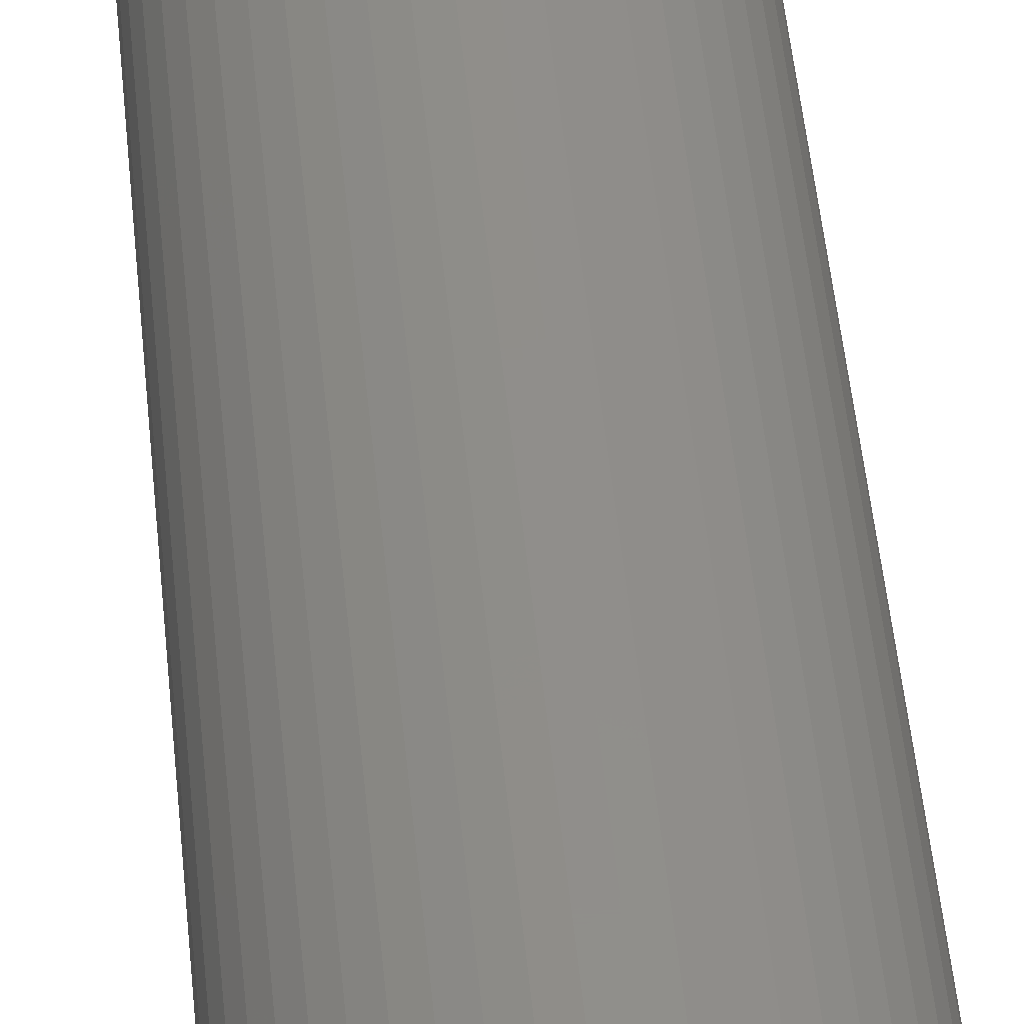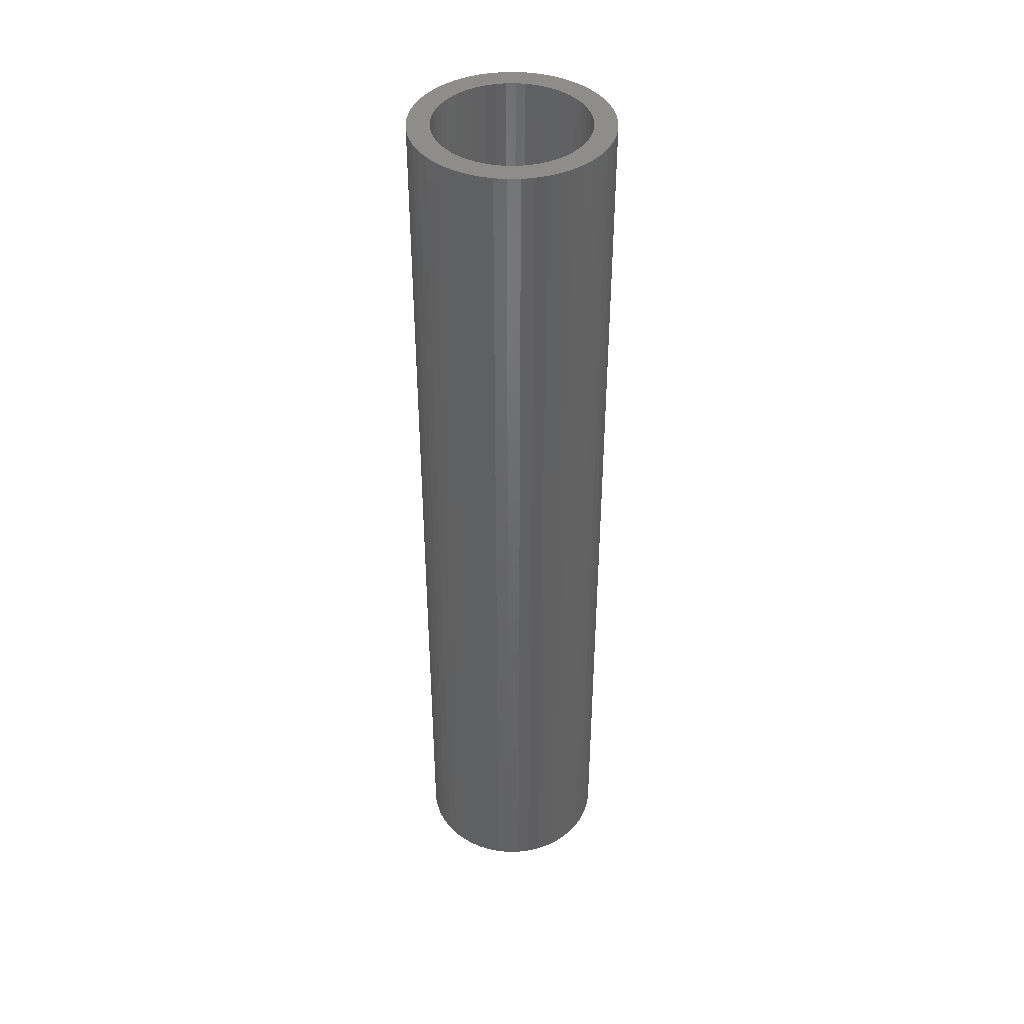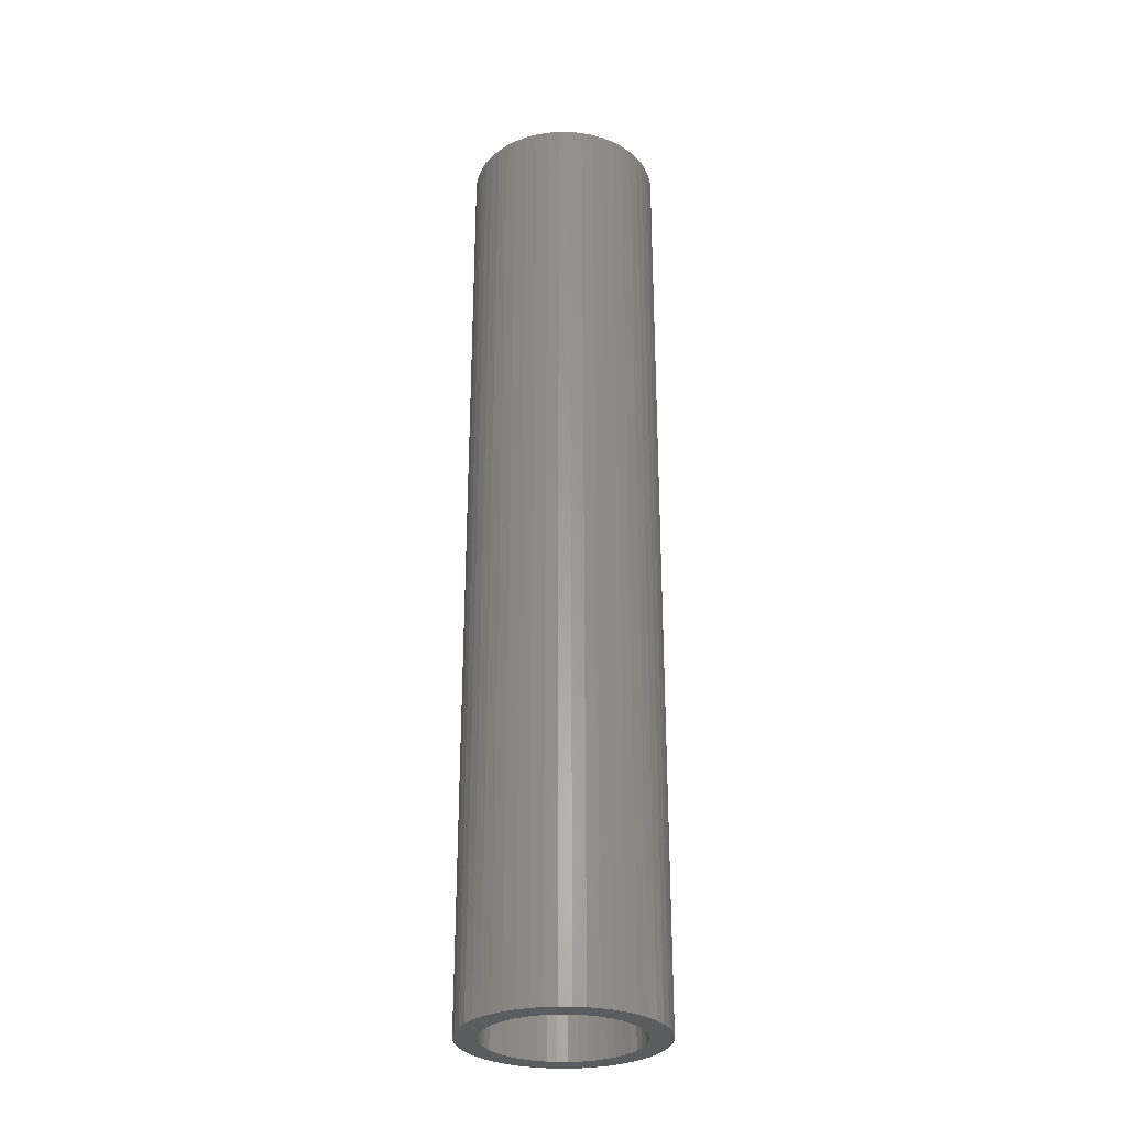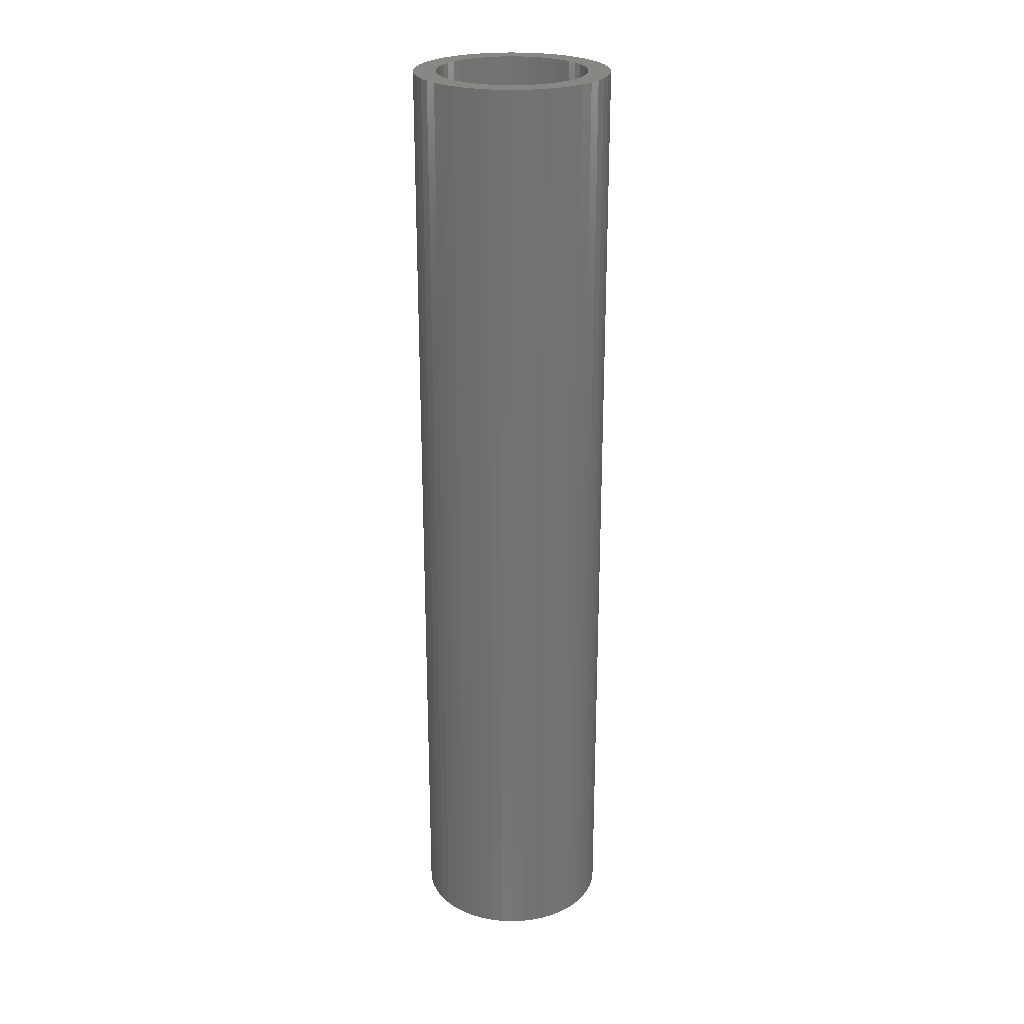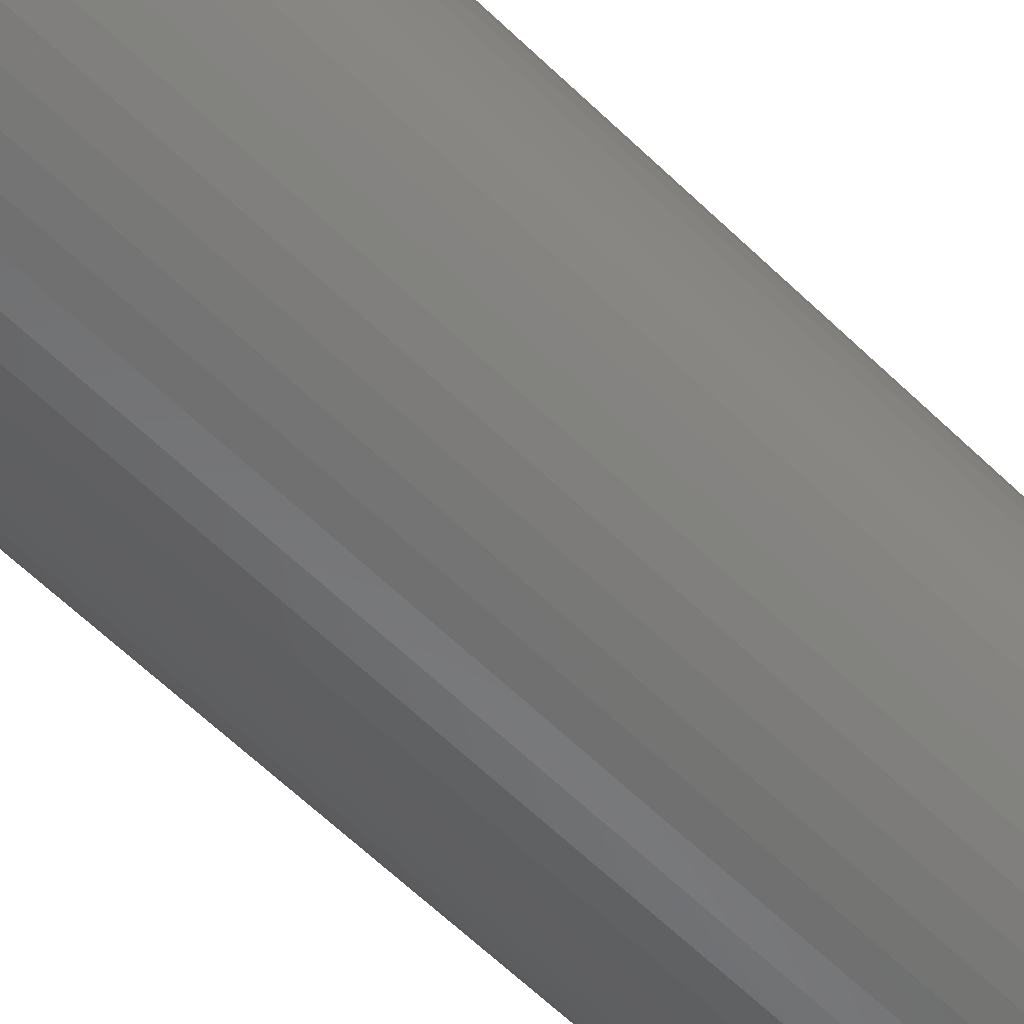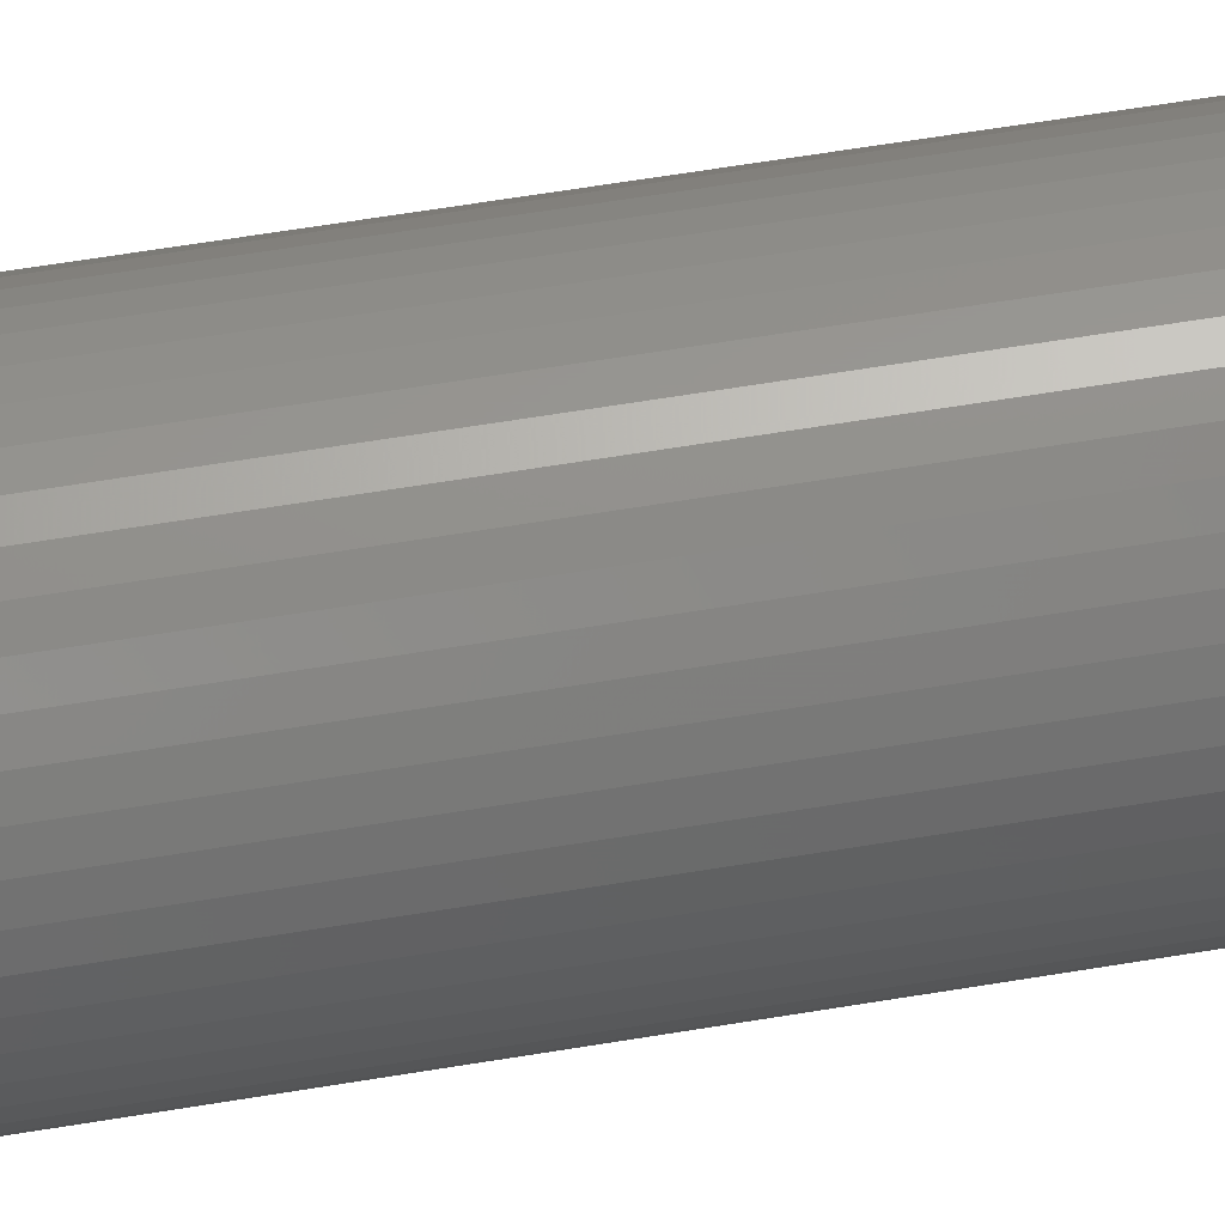
<metadata>
{"format":"stl","ext":"stl","renderer":"f3d","projection":"perspective","resolution":1024,"background":"white","views":[{"elev":46.4,"azim":174.8,"up":"+Y"},{"elev":41.9,"azim":-80.2,"up":"+Z"},{"elev":-29.5,"azim":114.5,"up":"+Z"},{"elev":24.7,"azim":-162.7,"up":"+Z"},{"elev":-56.2,"azim":-136.2,"up":"+Y"},{"elev":58.6,"azim":-99.9,"up":"+Y"}]}
</metadata>
<code>
# stl→obj: 200 verts, 400 faces
v 5.5 0 27
v 5.457 0.6893 -27
v 5.457 0.6893 27
v 5.5 0 -27
v -5.5 0 -27
v -5.457 0.6893 27
v -5.457 0.6893 -27
v -5.5 0 27
v 0.3453 5.489 -27
v -0.3453 5.489 27
v 0.3453 5.489 27
v -0.3453 5.489 -27
v -0.3453 -5.489 -27
v 0.3453 -5.489 27
v -0.3453 -5.489 27
v 0.3453 -5.489 -27
v 4.009 3.765 -27
v 3.506 4.238 27
v 4.009 3.765 27
v 3.506 4.238 -27
v -3.506 4.238 -27
v -4.009 3.765 27
v -3.506 4.238 27
v -4.009 3.765 -27
v -1.7 5.231 -27
v -2.342 4.977 27
v -1.7 5.231 27
v -2.342 4.977 -27
v 4.009 -3.765 27
v 4.45 -3.233 -27
v 4.45 -3.233 27
v 4.009 -3.765 -27
v 5.114 2.025 27
v 4.82 2.65 -27
v 4.82 2.65 27
v 5.114 2.025 -27
v 2.342 4.977 -27
v 1.7 5.231 27
v 2.342 4.977 27
v 1.7 5.231 -27
v 1.031 5.403 27
v 1.031 5.403 -27
v 2.947 4.644 -27
v 2.947 4.644 27
v -5.114 2.025 -27
v -4.82 2.65 27
v -4.82 2.65 -27
v -5.114 2.025 27
v -4.45 3.233 -27
v -4.45 3.233 27
v 4.25 0 27
v 4.216 0.5327 27
v 5.327 1.368 27
v 5.457 -0.6893 27
v 4.116 1.057 27
v 4.216 -0.5327 27
v 3.952 1.565 27
v 5.327 -1.368 27
v 3.724 2.047 27
v 4.45 3.233 27
v 4.116 -1.057 27
v 5.114 -2.025 27
v 3.438 2.498 27
v 3.098 2.909 27
v 2.709 3.275 27
v 2.277 3.588 27
v 1.81 3.846 27
v 1.313 4.042 27
v 0.7964 4.175 27
v 0.2669 4.242 27
v -0.2669 4.242 27
v -0.7964 4.175 27
v -1.031 5.403 27
v -1.313 4.042 27
v -1.81 3.846 27
v -2.277 3.588 27
v -2.947 4.644 27
v -2.709 3.275 27
v -3.098 2.909 27
v -3.438 2.498 27
v -3.724 2.047 27
v -3.952 1.565 27
v -4.116 1.057 27
v 3.952 -1.565 27
v 4.82 -2.65 27
v 3.724 -2.047 27
v 3.438 -2.498 27
v 3.098 -2.909 27
v 3.506 -4.238 27
v 2.709 -3.275 27
v 2.947 -4.644 27
v 2.277 -3.588 27
v 2.342 -4.977 27
v 1.81 -3.846 27
v 1.7 -5.231 27
v 1.313 -4.042 27
v 1.031 -5.403 27
v 0.7964 -4.175 27
v 0.2669 -4.242 27
v -0.2669 -4.242 27
v -0.7964 -4.175 27
v -1.031 -5.403 27
v -1.313 -4.042 27
v -1.7 -5.231 27
v -1.81 -3.846 27
v -2.342 -4.977 27
v -2.277 -3.588 27
v -2.947 -4.644 27
v -2.709 -3.275 27
v -3.506 -4.238 27
v -3.098 -2.909 27
v -4.009 -3.765 27
v -3.438 -2.498 27
v -4.45 -3.233 27
v -3.724 -2.047 27
v -4.82 -2.65 27
v -3.952 -1.565 27
v -5.114 -2.025 27
v -4.116 -1.057 27
v -5.327 -1.368 27
v -4.216 -0.5327 27
v -5.457 -0.6893 27
v -4.25 0 27
v -5.327 1.368 27
v -4.216 0.5327 27
v -1.031 5.403 -27
v 4.25 0 -27
v 5.457 -0.6893 -27
v 4.216 -0.5327 -27
v 5.327 -1.368 -27
v 4.116 -1.057 -27
v 5.114 -2.025 -27
v 4.216 0.5327 -27
v 3.952 -1.565 -27
v 4.82 -2.65 -27
v 5.327 1.368 -27
v 3.724 -2.047 -27
v 4.116 1.057 -27
v 3.438 -2.498 -27
v 3.098 -2.909 -27
v 3.506 -4.238 -27
v 2.709 -3.275 -27
v 2.947 -4.644 -27
v 2.277 -3.588 -27
v 2.342 -4.977 -27
v 1.81 -3.846 -27
v 1.7 -5.231 -27
v 1.313 -4.042 -27
v 1.031 -5.403 -27
v 0.7964 -4.175 -27
v 0.2669 -4.242 -27
v -0.2669 -4.242 -27
v -0.7964 -4.175 -27
v -1.031 -5.403 -27
v -1.313 -4.042 -27
v -1.7 -5.231 -27
v -1.81 -3.846 -27
v -2.342 -4.977 -27
v -2.277 -3.588 -27
v -2.947 -4.644 -27
v -2.709 -3.275 -27
v -3.506 -4.238 -27
v -3.098 -2.909 -27
v -4.009 -3.765 -27
v -3.438 -2.498 -27
v -4.45 -3.233 -27
v -3.724 -2.047 -27
v -4.82 -2.65 -27
v -3.952 -1.565 -27
v -5.114 -2.025 -27
v -4.116 -1.057 -27
v 3.952 1.565 -27
v 3.724 2.047 -27
v 4.45 3.233 -27
v 3.438 2.498 -27
v 3.098 2.909 -27
v 2.709 3.275 -27
v 2.277 3.588 -27
v 1.81 3.846 -27
v 1.313 4.042 -27
v 0.7964 4.175 -27
v 0.2669 4.242 -27
v -0.2669 4.242 -27
v -0.7964 4.175 -27
v -1.313 4.042 -27
v -1.81 3.846 -27
v -2.277 3.588 -27
v -2.947 4.644 -27
v -2.709 3.275 -27
v -3.098 2.909 -27
v -3.438 2.498 -27
v -3.724 2.047 -27
v -3.952 1.565 -27
v -4.116 1.057 -27
v -5.327 1.368 -27
v -4.216 0.5327 -27
v -4.25 0 -27
v -5.327 -1.368 -27
v -4.216 -0.5327 -27
v -5.457 -0.6893 -27
f 1 2 3
f 2 1 4
f 5 6 7
f 6 5 8
f 9 10 11
f 10 9 12
f 13 14 15
f 14 13 16
f 17 18 19
f 18 17 20
f 21 22 23
f 22 21 24
f 25 26 27
f 26 25 28
f 29 30 31
f 30 29 32
f 33 34 35
f 34 33 36
f 37 38 39
f 38 37 40
f 40 41 38
f 41 40 42
f 43 39 44
f 39 43 37
f 45 46 47
f 46 45 48
f 49 22 24
f 22 49 50
f 51 1 3
f 52 3 53
f 1 51 54
f 55 53 33
f 56 54 51
f 57 33 35
f 54 56 58
f 59 35 60
f 61 58 56
f 58 61 62
f 3 52 51
f 53 55 52
f 63 60 19
f 33 57 55
f 35 59 57
f 64 19 18
f 60 63 59
f 19 64 63
f 65 18 44
f 18 65 64
f 66 44 39
f 44 66 65
f 39 67 66
f 38 67 39
f 38 68 67
f 41 68 38
f 41 69 68
f 11 69 41
f 11 70 69
f 11 71 70
f 10 71 11
f 10 72 71
f 73 72 10
f 73 74 72
f 27 74 73
f 27 75 74
f 26 75 27
f 75 26 76
f 77 76 26
f 76 77 78
f 23 78 77
f 78 23 79
f 22 79 23
f 79 22 80
f 50 80 22
f 80 50 81
f 46 81 50
f 81 46 82
f 82 48 83
f 48 82 46
f 84 62 61
f 62 84 85
f 86 85 84
f 85 86 31
f 87 31 86
f 31 87 29
f 88 29 87
f 29 88 89
f 90 89 88
f 89 90 91
f 92 91 90
f 91 92 93
f 94 93 92
f 94 95 93
f 96 95 94
f 96 97 95
f 98 97 96
f 98 14 97
f 99 14 98
f 100 14 99
f 100 15 14
f 101 15 100
f 101 102 15
f 103 102 101
f 103 104 102
f 105 104 103
f 106 105 107
f 105 106 104
f 108 107 109
f 107 108 106
f 110 109 111
f 112 111 113
f 109 110 108
f 114 113 115
f 116 115 117
f 111 112 110
f 118 117 119
f 120 119 121
f 113 114 112
f 122 121 123
f 124 83 48
f 83 124 125
f 115 116 114
f 6 125 124
f 117 118 116
f 125 6 123
f 119 120 118
f 8 123 6
f 121 122 120
f 123 8 122
f 12 73 10
f 73 12 126
f 127 4 128
f 129 128 130
f 4 127 2
f 131 130 132
f 133 2 127
f 134 132 135
f 2 133 136
f 137 135 30
f 138 136 133
f 136 138 36
f 128 129 127
f 130 131 129
f 139 30 32
f 132 134 131
f 135 137 134
f 140 32 141
f 30 139 137
f 32 140 139
f 142 141 143
f 141 142 140
f 144 143 145
f 143 144 142
f 145 146 144
f 147 146 145
f 147 148 146
f 149 148 147
f 149 150 148
f 16 150 149
f 16 151 150
f 16 152 151
f 13 152 16
f 13 153 152
f 154 153 13
f 154 155 153
f 156 155 154
f 156 157 155
f 158 157 156
f 157 158 159
f 160 159 158
f 159 160 161
f 162 161 160
f 161 162 163
f 164 163 162
f 163 164 165
f 166 165 164
f 165 166 167
f 168 167 166
f 167 168 169
f 169 170 171
f 170 169 168
f 172 36 138
f 36 172 34
f 173 34 172
f 34 173 174
f 175 174 173
f 174 175 17
f 176 17 175
f 17 176 20
f 177 20 176
f 20 177 43
f 178 43 177
f 43 178 37
f 179 37 178
f 179 40 37
f 180 40 179
f 180 42 40
f 181 42 180
f 181 9 42
f 182 9 181
f 183 9 182
f 183 12 9
f 184 12 183
f 184 126 12
f 185 126 184
f 185 25 126
f 186 25 185
f 28 186 187
f 186 28 25
f 188 187 189
f 187 188 28
f 21 189 190
f 24 190 191
f 189 21 188
f 49 191 192
f 47 192 193
f 190 24 21
f 45 193 194
f 195 194 196
f 191 49 24
f 7 196 197
f 198 171 170
f 171 198 199
f 192 47 49
f 200 199 198
f 193 45 47
f 199 200 197
f 194 195 45
f 5 197 200
f 196 7 195
f 197 5 7
f 16 97 14
f 97 16 149
f 147 93 95
f 93 147 145
f 53 36 33
f 36 53 136
f 3 136 53
f 136 3 2
f 60 17 19
f 17 60 174
f 35 174 60
f 174 35 34
f 42 11 41
f 11 42 9
f 20 44 18
f 44 20 43
f 47 50 49
f 50 47 46
f 195 48 45
f 48 195 124
f 7 124 195
f 124 7 6
f 28 77 26
f 77 28 188
f 188 23 77
f 23 188 21
f 126 27 73
f 27 126 25
f 54 4 1
f 4 54 128
f 145 91 93
f 91 145 143
f 141 29 89
f 29 141 32
f 85 132 62
f 132 85 135
f 168 118 170
f 118 168 116
f 62 130 58
f 130 62 132
f 31 135 85
f 135 31 30
f 198 122 200
f 122 198 120
f 200 8 5
f 8 200 122
f 170 120 198
f 120 170 118
f 149 95 97
f 95 149 147
f 58 128 54
f 128 58 130
f 143 89 91
f 89 143 141
f 154 15 102
f 15 154 13
f 158 104 106
f 104 158 156
f 156 102 104
f 102 156 154
f 164 114 166
f 114 164 112
f 164 110 112
f 110 164 162
f 166 116 168
f 116 166 114
f 160 106 108
f 106 160 158
f 162 108 110
f 108 162 160
f 83 193 82
f 193 83 194
f 173 63 175
f 63 173 59
f 181 68 69
f 68 181 180
f 180 67 68
f 67 180 179
f 186 74 75
f 74 186 185
f 82 192 81
f 192 82 193
f 131 56 129
f 56 131 61
f 178 65 66
f 65 178 177
f 80 190 79
f 190 80 191
f 187 75 76
f 75 187 186
f 184 71 72
f 71 184 183
f 127 52 133
f 52 127 51
f 134 61 131
f 61 134 84
f 142 92 90
f 92 142 144
f 177 64 65
f 64 177 176
f 175 64 176
f 64 175 63
f 183 70 71
f 70 183 182
f 179 66 67
f 66 179 178
f 123 196 125
f 196 123 197
f 81 191 80
f 191 81 192
f 185 72 74
f 72 185 184
f 189 76 78
f 76 189 187
f 190 78 79
f 78 190 189
f 129 51 127
f 51 129 56
f 139 86 137
f 86 139 87
f 150 99 98
f 99 150 151
f 140 90 88
f 90 140 142
f 172 59 173
f 59 172 57
f 138 57 172
f 57 138 55
f 133 55 138
f 55 133 52
f 182 69 70
f 69 182 181
f 125 194 83
f 194 125 196
f 137 84 134
f 84 137 86
f 153 103 101
f 103 153 155
f 152 101 100
f 101 152 153
f 121 197 123
f 197 121 199
f 119 199 121
f 199 119 171
f 113 167 115
f 167 113 165
f 115 169 117
f 169 115 167
f 148 98 96
f 98 148 150
f 144 94 92
f 94 144 146
f 159 109 107
f 109 159 161
f 155 105 103
f 105 155 157
f 151 100 99
f 100 151 152
f 111 165 113
f 165 111 163
f 161 111 109
f 111 161 163
f 140 87 139
f 87 140 88
f 157 107 105
f 107 157 159
f 117 171 119
f 171 117 169
f 146 96 94
f 96 146 148

</code>
